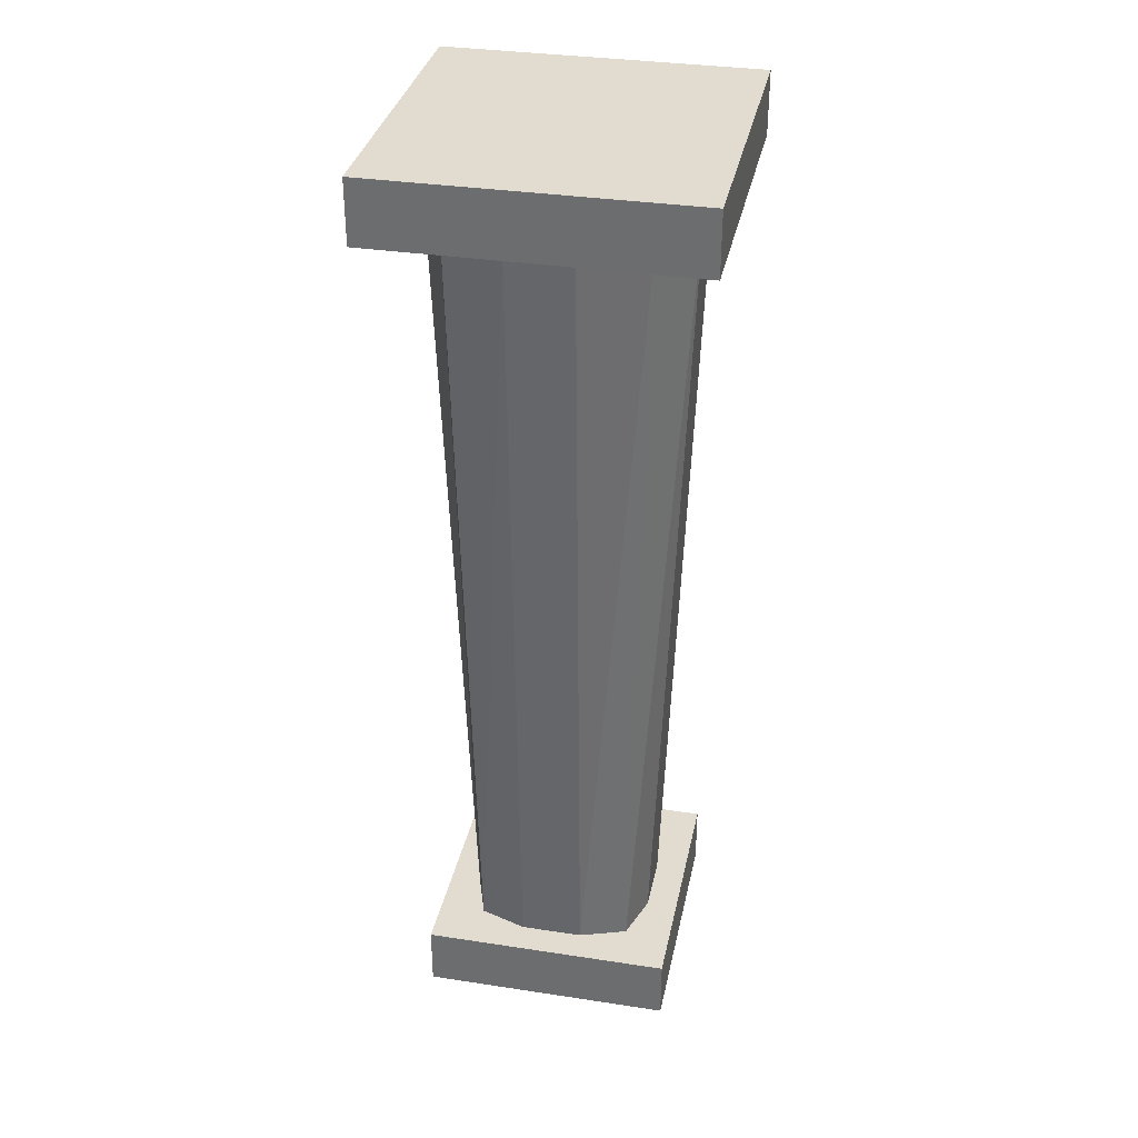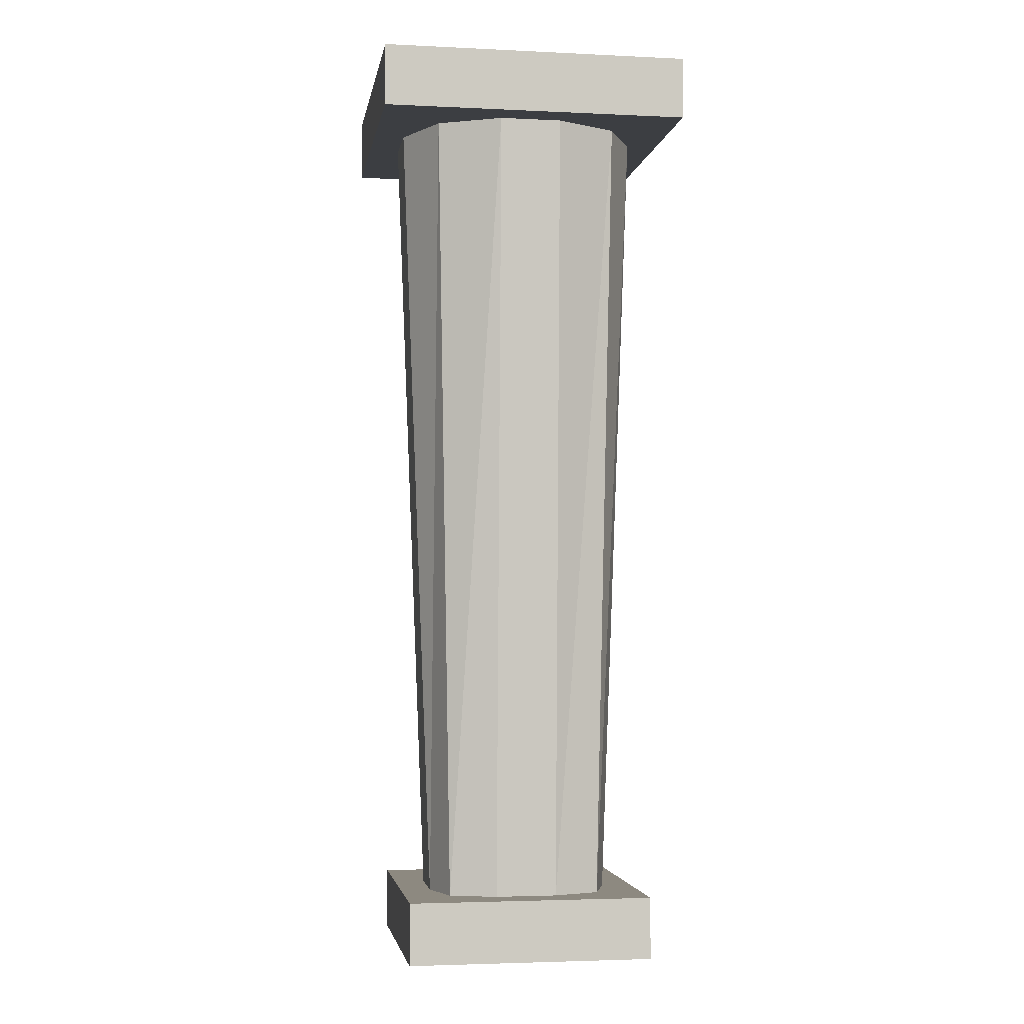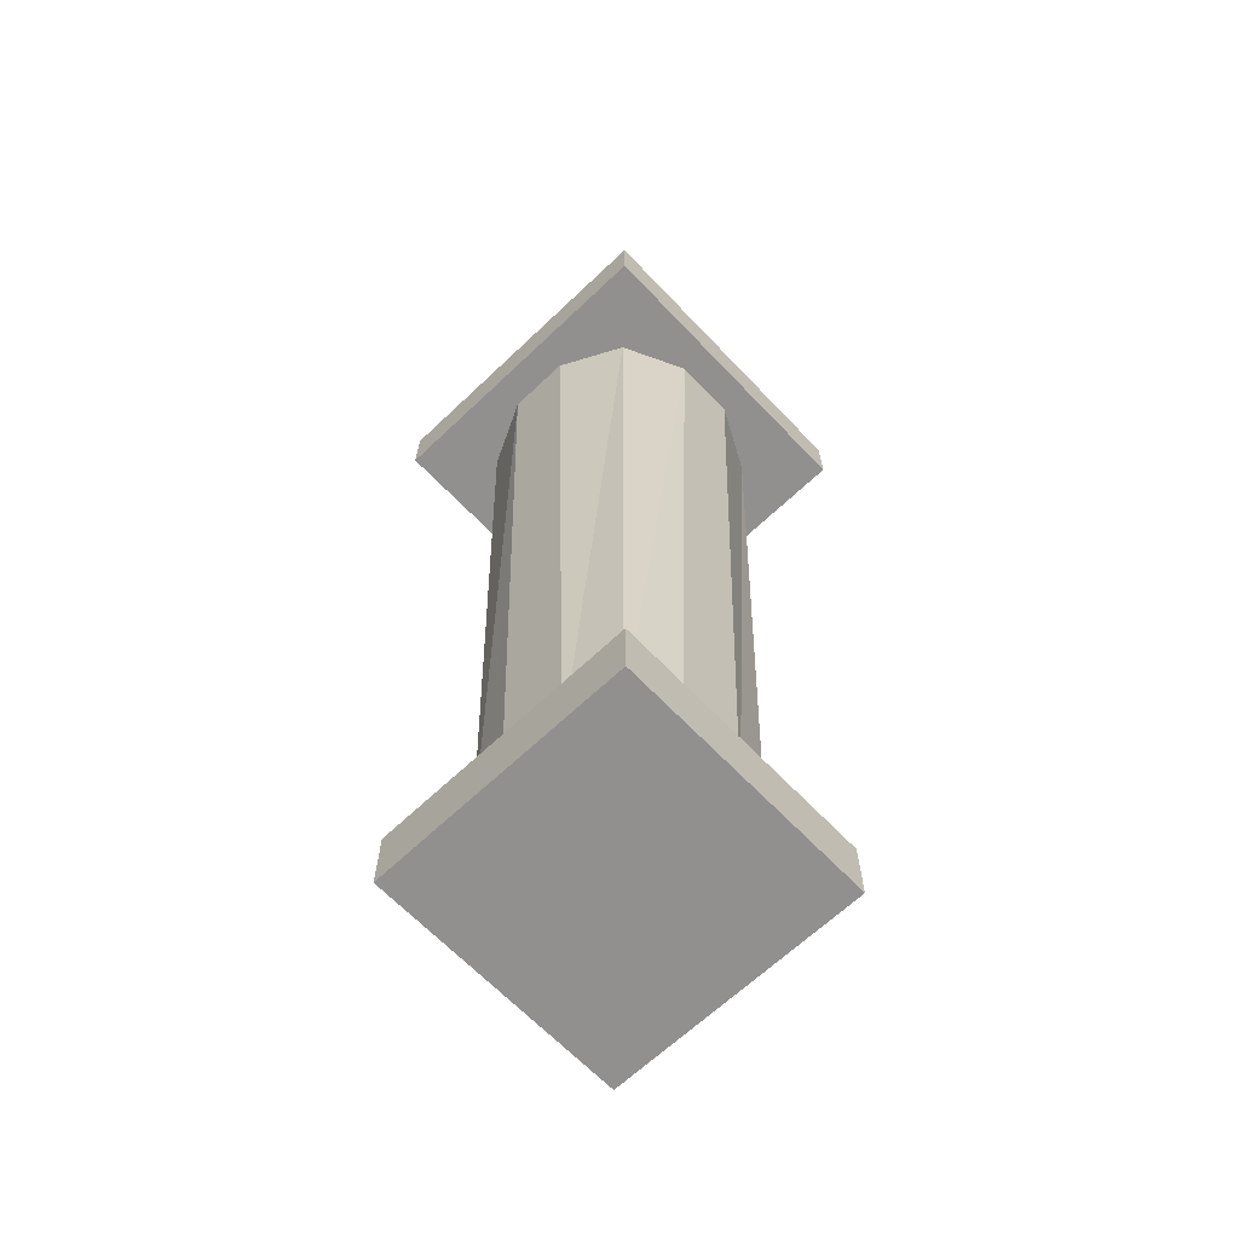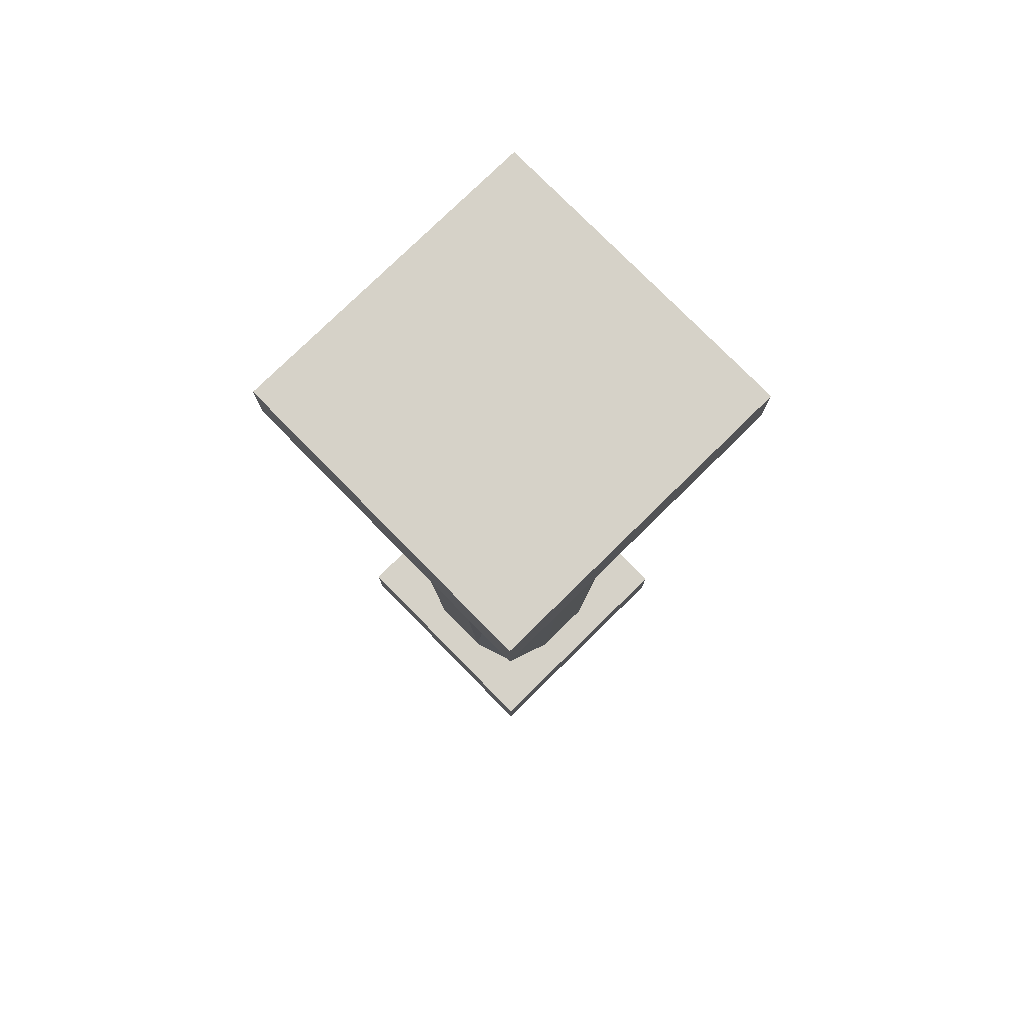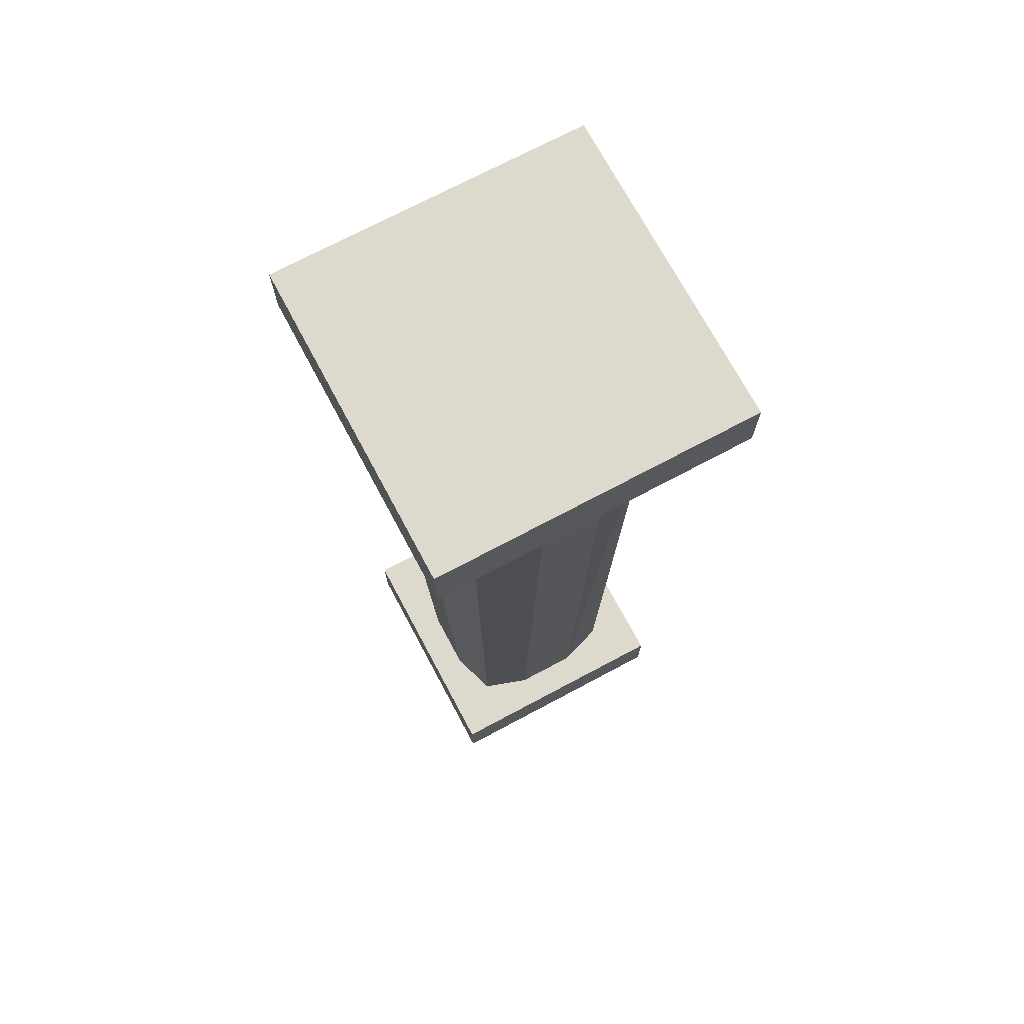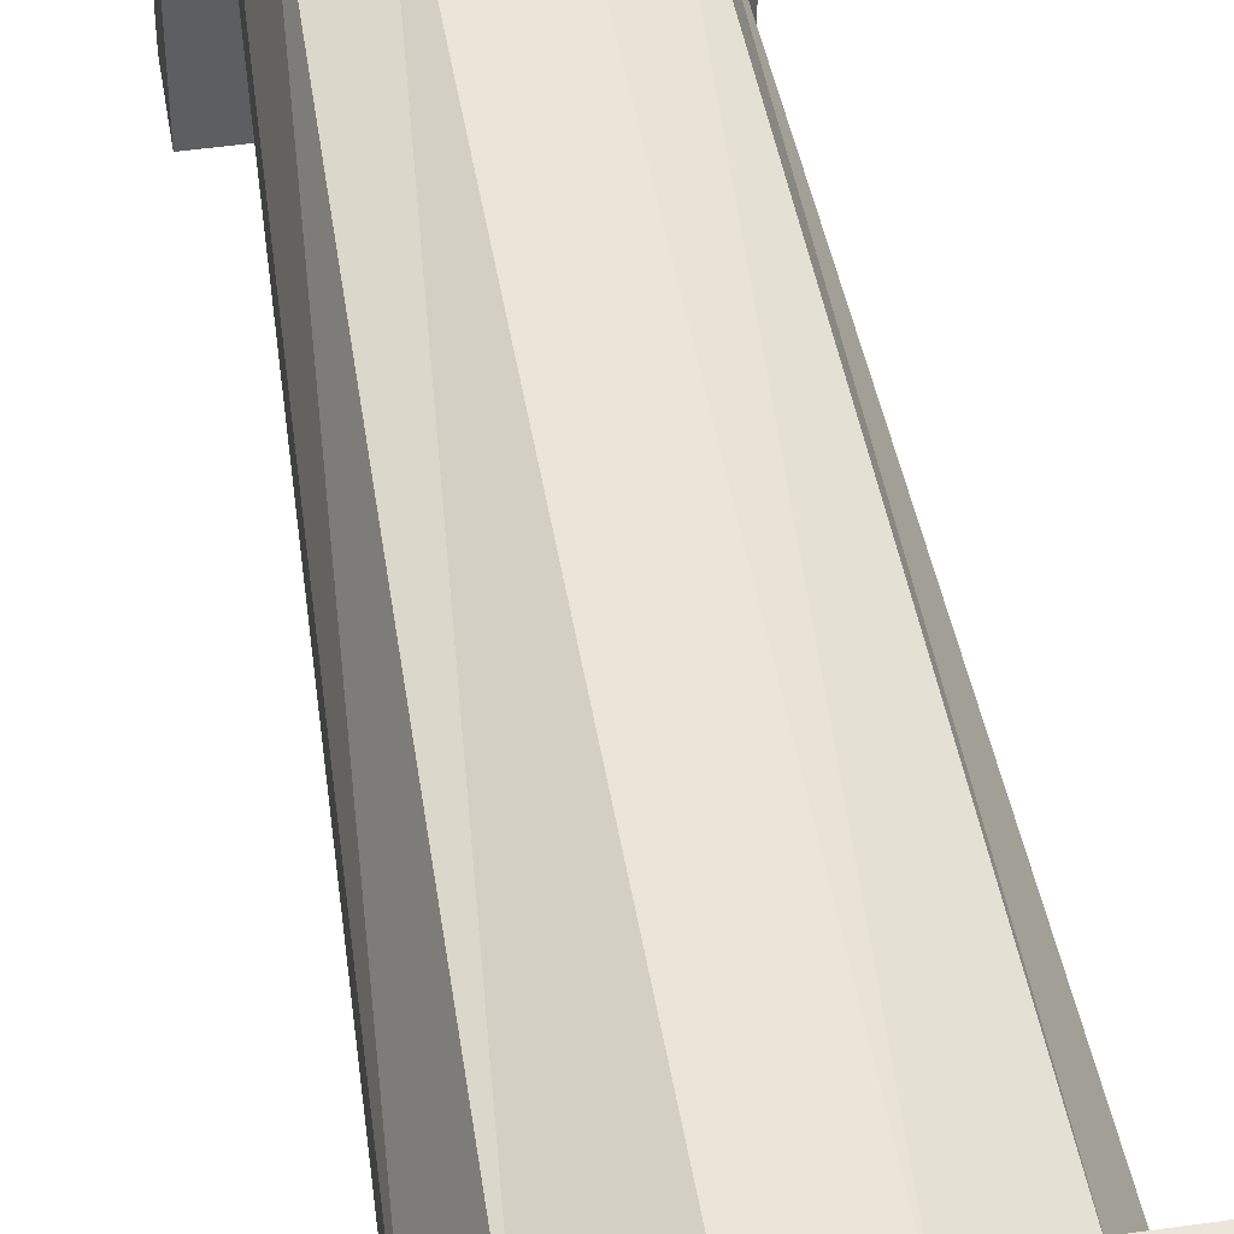
<metadata>
{"format":"obj","ext":"obj","renderer":"f3d","projection":"perspective","resolution":1024,"background":"white","views":[{"elev":34.2,"azim":-168.4,"up":"+Y"},{"elev":-3.4,"azim":170.9,"up":"+Y"},{"elev":-65.7,"azim":-136.4,"up":"+Y"},{"elev":77.6,"azim":135.5,"up":"+Y"},{"elev":71.9,"azim":-118.1,"up":"+Y"},{"elev":47.5,"azim":170.9,"up":"+Z"}]}
</metadata>
<code>
v -0.3125 0 0.3125
v -0.3125 0 -0.3125
v -0.3125 -0.125 -0.3125
v -0.3125 -0.125 0.3125
v 0.3125 0 0.3125
v 0.3125 0 -0.3125
v 0.3125 -0.125 -0.3125
v 0.3125 -0.125 0.3125
v -0.25 -1.75 0.25
v -0.25 -1.75 -0.25
v -0.25 -1.875 -0.25
v -0.25 -1.875 0.25
v 0.25 -1.75 0.25
v 0.25 -1.75 -0.25
v 0.25 -1.875 -0.25
v 0.25 -1.875 0.25
v -0.25 -0.125 0.0625
v -0.25 -0.125 -0.0625
v -0.1875 -1.75 -0.0625
v -0.1875 -1.75 0.0625
v -0.1875 -0.125 0.1875
v -0.1562 -1.75 0.1562
v -0.0625 -0.125 0.25
v -0.0625 -1.75 0.1875
v 0.0625 -0.125 0.25
v 0.0625 -1.75 0.1875
v 0.1875 -0.125 0.1875
v 0.1562 -1.75 0.1562
v 0.25 -0.125 0.0625
v 0.1875 -1.75 0.0625
v 0.25 -0.125 -0.0625
v 0.1875 -1.75 -0.0625
v 0.1875 -0.125 -0.1875
v 0.1562 -1.75 -0.1562
v 0.0625 -0.125 -0.25
v 0.0625 -1.75 -0.1875
v -0.0625 -0.125 -0.25
v -0.0625 -1.75 -0.1875
v -0.1875 -0.125 -0.1875
v -0.1562 -1.75 -0.1562
f 1 2 3
f 1 3 4
f 1 4 5
f 1 5 2
f 2 5 6
f 2 6 7
f 2 7 3
f 3 7 4
f 4 7 8
f 4 8 5
f 5 8 6
f 6 8 7
f 9 10 11
f 9 11 12
f 9 12 13
f 9 13 10
f 10 13 14
f 10 14 15
f 10 15 11
f 11 15 12
f 12 15 16
f 12 16 13
f 13 16 14
f 14 16 15
f 17 18 19
f 17 19 20
f 17 20 21
f 21 20 22
f 21 22 23
f 23 22 24
f 23 24 25
f 25 24 26
f 25 26 27
f 27 26 28
f 27 28 29
f 29 28 30
f 29 30 31
f 31 30 32
f 31 32 33
f 33 32 34
f 33 34 35
f 35 34 36
f 35 36 37
f 37 36 38
f 37 38 39
f 39 38 40
f 39 40 18
f 18 40 19

</code>
